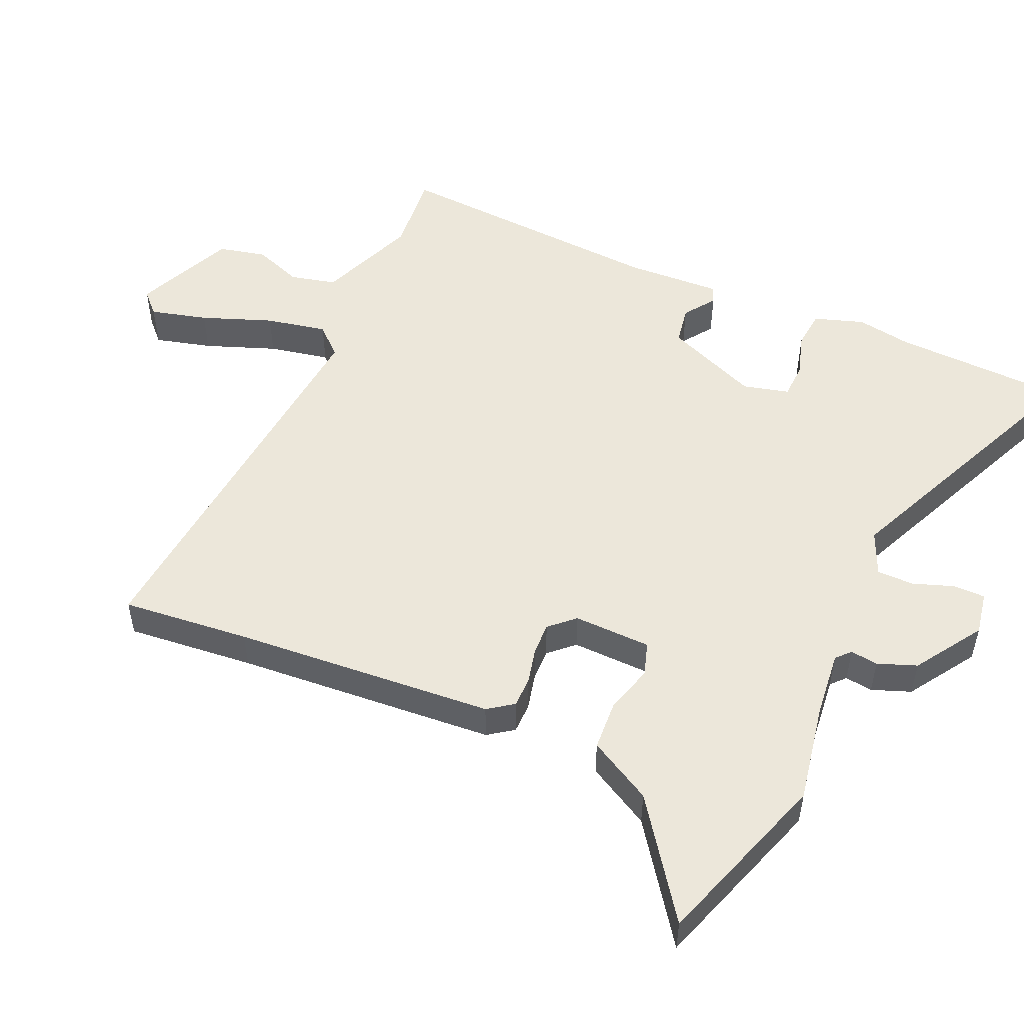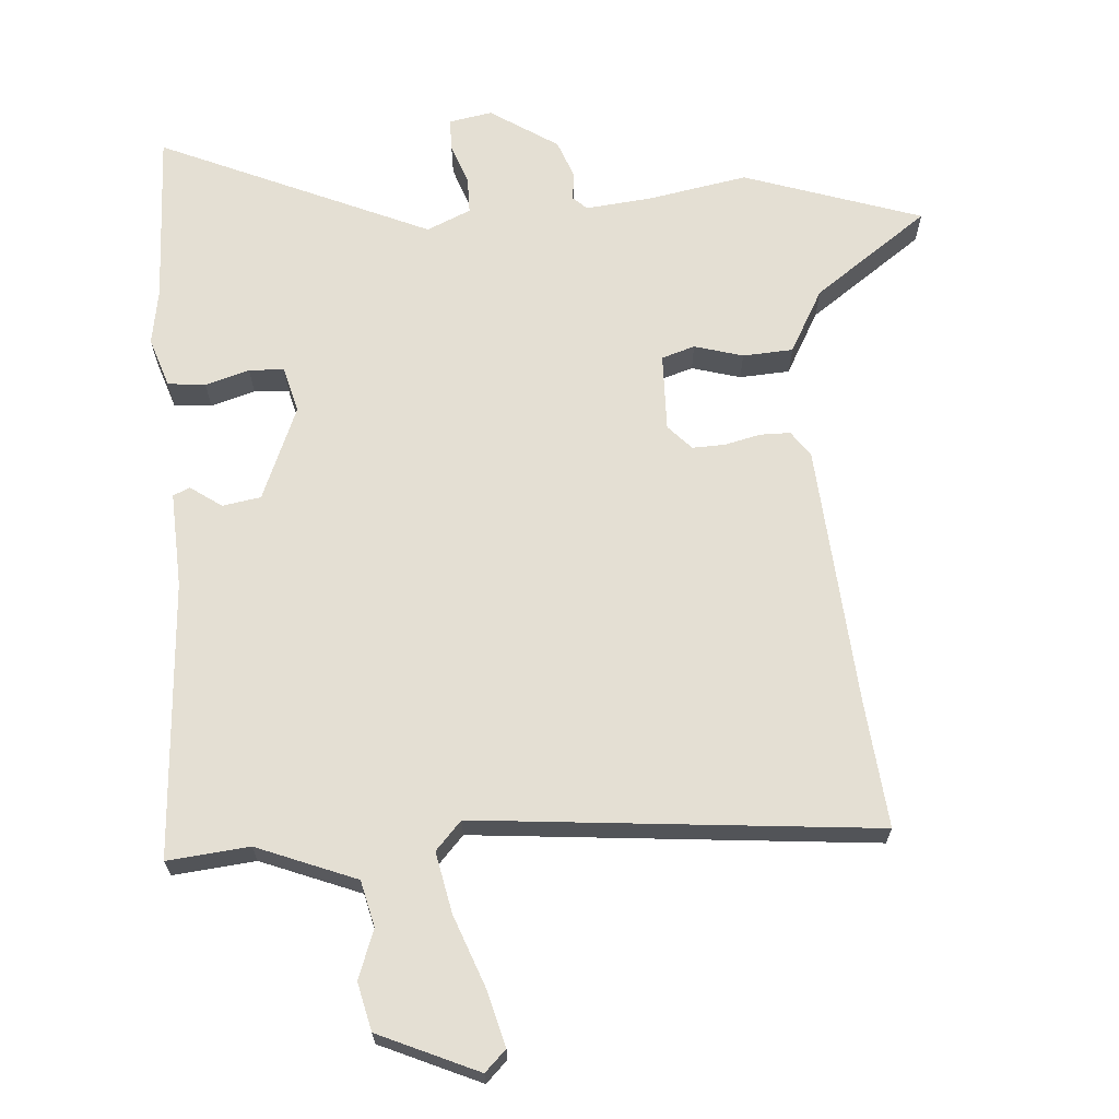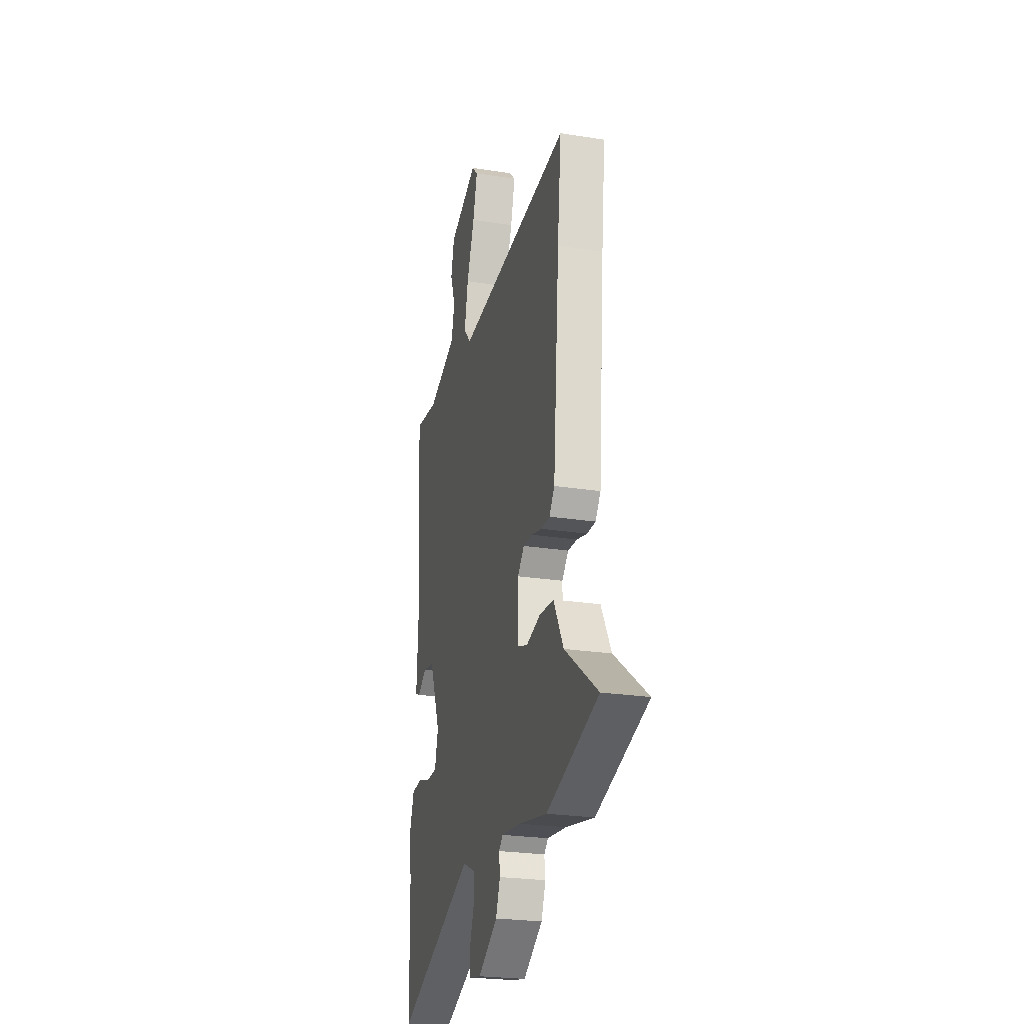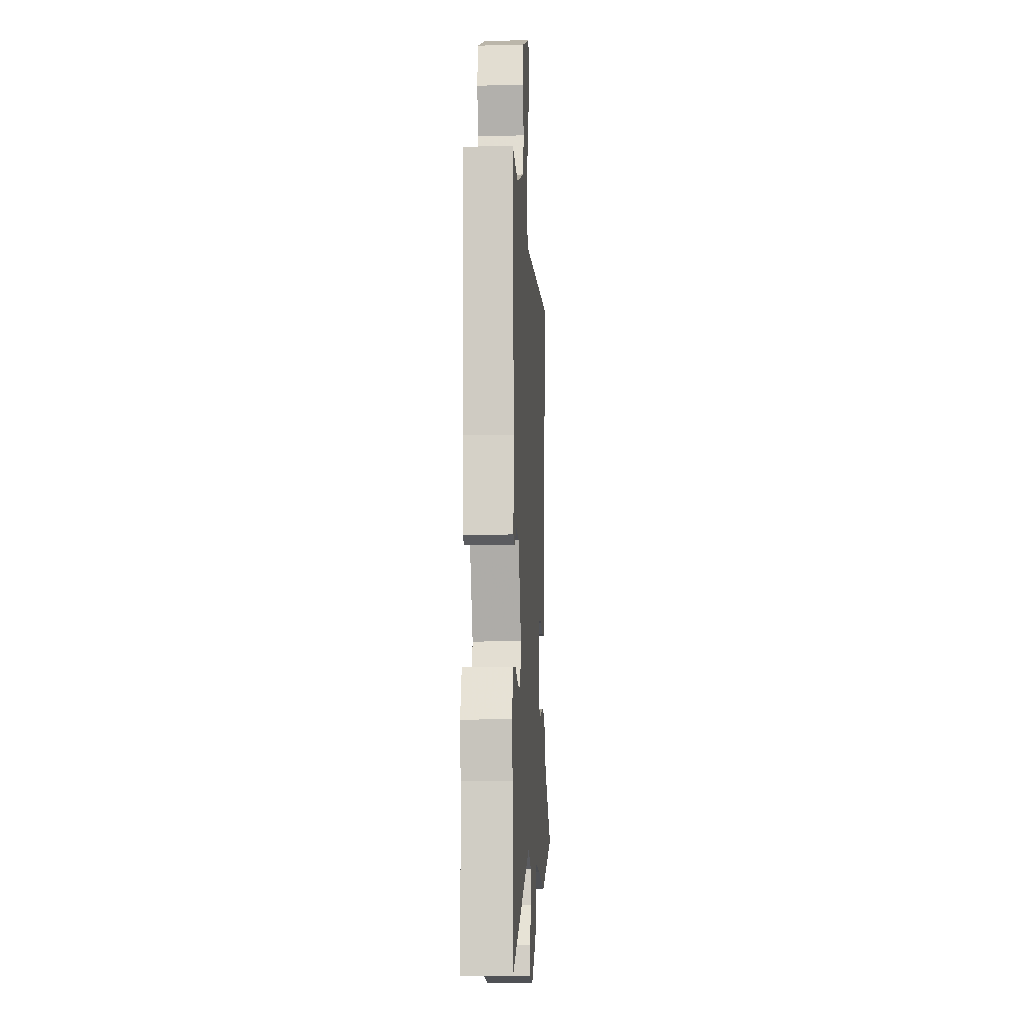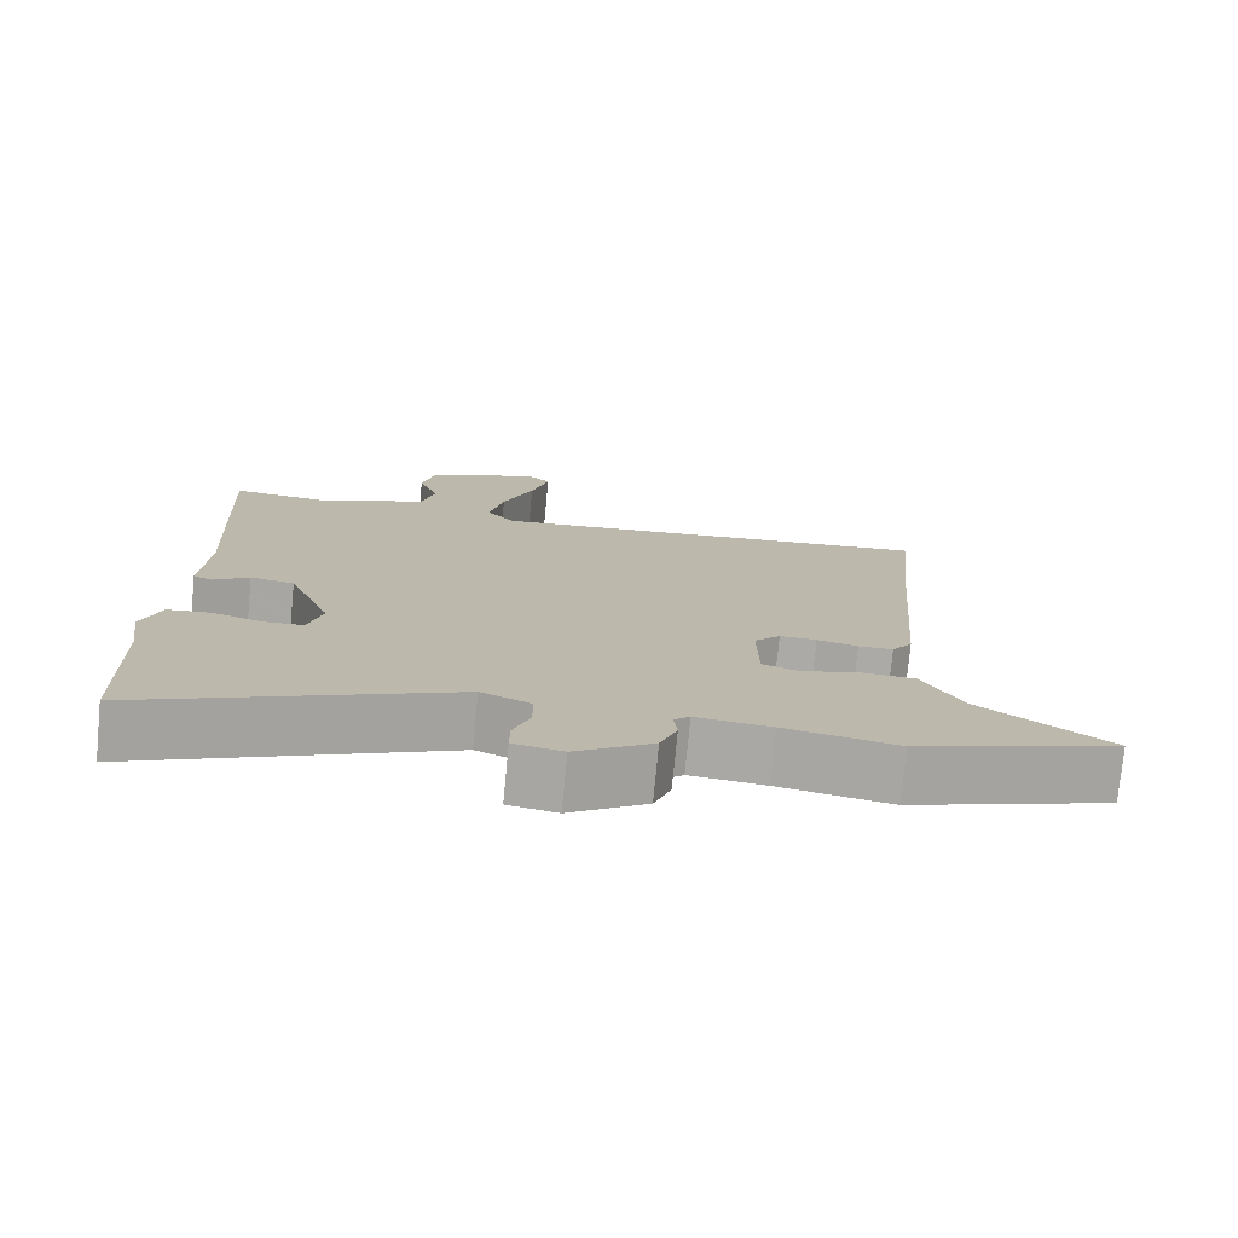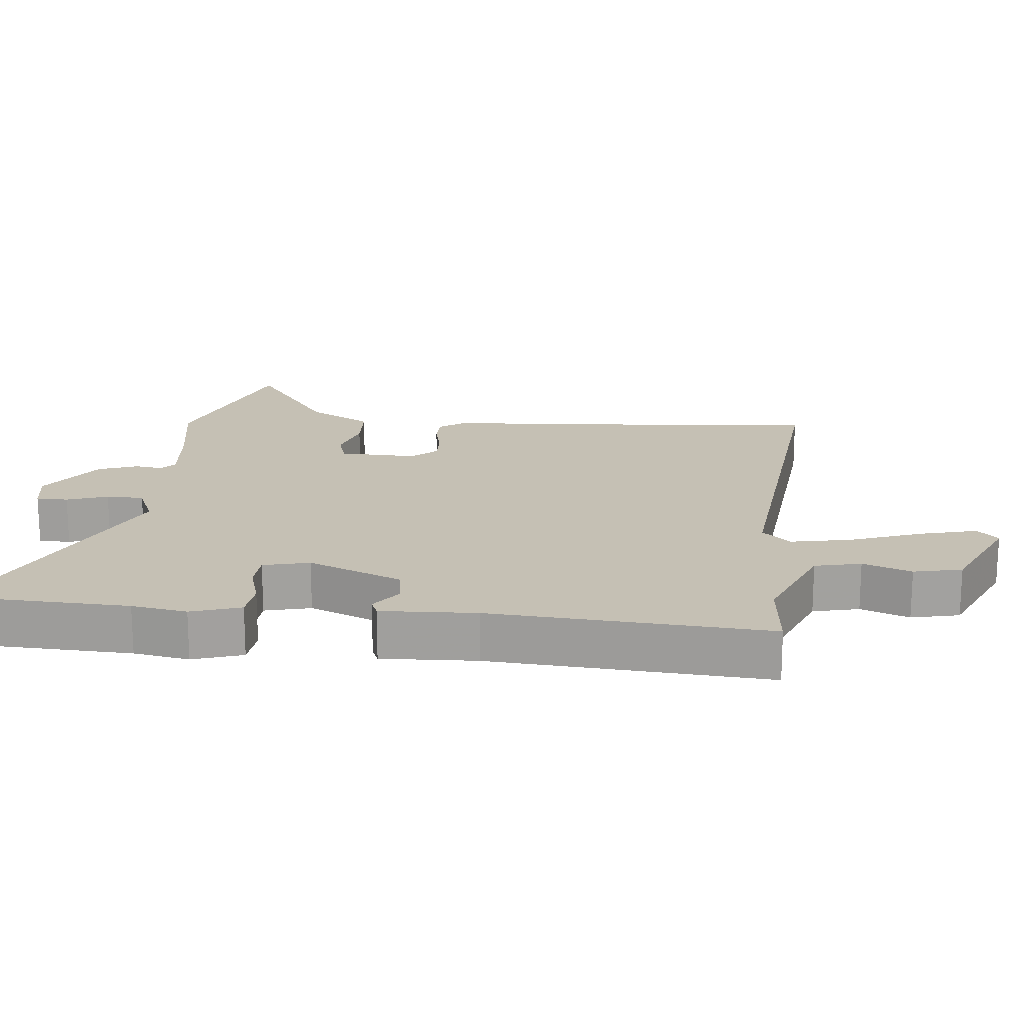
<metadata>
{"format":"obj","ext":"obj","renderer":"f3d","projection":"perspective","resolution":1024,"background":"white","views":[{"elev":51.7,"azim":114.4,"up":"+Y"},{"elev":66.8,"azim":-3.7,"up":"+Y"},{"elev":-24.4,"azim":75.4,"up":"+Z"},{"elev":-9.3,"azim":-86.6,"up":"+Z"},{"elev":-75.9,"azim":-5.5,"up":"+Z"},{"elev":18.2,"azim":-83.5,"up":"+Y"}]}
</metadata>
<code>
v -0.496 0.07 -0.646
v -0.503 0.07 -0.389
v -0.516 0.07 -0.307
v -0.491 0.07 -0.234
v -0.435 0.07 -0.229
v -0.37 0.07 -0.249
v -0.318 0.07 -0.247
v -0.3 0.07 -0.179
v -0.356 0.07 -0.04
v -0.413 0.07 -0.03
v -0.459 0.07 -0.062
v -0.484 0.07 -0.051
v -0.476 0.07 0.09
v -0.499 0.07 0.5
v -0.378 0.07 0.487
v -0.231 0.07 0.544
v -0.214 0.07 0.612
v -0.24 0.07 0.684
v -0.223 0.07 0.755
v -0.076 0.07 0.819
v -0.045 0.07 0.788
v -0.068 0.07 0.704
v -0.108 0.07 0.6
v -0.127 0.07 0.51
v -0.089 0.07 0.468
v 0.502 0.07 0.518
v 0.482 0.07 0.329
v 0.45 0.07 -0.057
v 0.423 0.07 -0.094
v 0.378 0.07 -0.094
v 0.325 0.07 -0.081
v 0.277 0.07 -0.079
v 0.243 0.07 -0.115
v 0.245 0.07 -0.23
v 0.294 0.07 -0.246
v 0.366 0.07 -0.226
v 0.44 0.07 -0.231
v 0.491 0.07 -0.325
v 0.66 0.07 -0.448
v 0.396 0.07 -0.534
v 0.249 0.07 -0.506
v 0.151 0.07 -0.495
v 0.13 0.07 -0.514
v 0.135 0.07 -0.555
v 0.113 0.07 -0.612
v 0.013 0.07 -0.676
v -0.051 0.07 -0.664
v -0.051 0.07 -0.617
v -0.029 0.07 -0.557
v -0.029 0.07 -0.502
v -0.094 0.07 -0.473
v -0.496 0 -0.646
v -0.503 0 -0.389
v -0.516 0 -0.307
v -0.491 0 -0.234
v -0.435 0 -0.229
v -0.37 0 -0.249
v -0.318 0 -0.247
v -0.3 0 -0.179
v -0.356 0 -0.04
v -0.413 0 -0.03
v -0.459 0 -0.062
v -0.484 0 -0.051
v -0.476 0 0.09
v -0.499 0 0.5
v -0.378 0 0.487
v -0.231 0 0.544
v -0.214 0 0.612
v -0.24 0 0.684
v -0.223 0 0.755
v -0.076 0 0.819
v -0.045 0 0.788
v -0.068 0 0.704
v -0.108 0 0.6
v -0.127 0 0.51
v -0.089 0 0.468
v 0.502 0 0.518
v 0.482 0 0.329
v 0.45 0 -0.057
v 0.423 0 -0.094
v 0.378 0 -0.094
v 0.325 0 -0.081
v 0.277 0 -0.079
v 0.243 0 -0.115
v 0.245 0 -0.23
v 0.294 0 -0.246
v 0.366 0 -0.226
v 0.44 0 -0.231
v 0.491 0 -0.325
v 0.66 0 -0.448
v 0.396 0 -0.534
v 0.249 0 -0.506
v 0.151 0 -0.495
v 0.13 0 -0.514
v 0.135 0 -0.555
v 0.113 0 -0.612
v 0.013 0 -0.676
v -0.051 0 -0.664
v -0.051 0 -0.617
v -0.029 0 -0.557
v -0.029 0 -0.502
v -0.094 0 -0.473
f 46 47 48 49
f 46 49 50
f 43 44 45 46
f 43 46 50
f 42 43 50 51
f 38 39 40 41
f 38 41 42
f 35 36 37 38
f 34 35 38 42
f 33 34 42 51
f 28 29 30 31
f 27 28 31 32
f 25 26 27 32
f 24 25 32 33
f 20 21 22 23
f 20 23 24
f 17 18 19 20
f 16 17 20 24
f 15 16 24 33
f 13 14 15 33
f 10 11 12 13
f 9 10 13 33
f 3 4 5 6
f 2 3 6 7
f 1 2 7
f 51 1 7
f 8 9 33 51
f 7 8 51
f 100 99 98 97
f 101 100 97
f 97 96 95 94
f 101 97 94
f 102 101 94 93
f 92 91 90 89
f 93 92 89
f 89 88 87 86
f 93 89 86 85
f 102 93 85 84
f 82 81 80 79
f 83 82 79 78
f 83 78 77 76
f 84 83 76 75
f 74 73 72 71
f 75 74 71
f 71 70 69 68
f 75 71 68 67
f 84 75 67 66
f 84 66 65 64
f 64 63 62 61
f 84 64 61 60
f 57 56 55 54
f 58 57 54 53
f 58 53 52
f 58 52 102
f 102 84 60 59
f 102 59 58
f 1 52 53 2
f 2 53 54 3
f 3 54 55 4
f 4 55 56 5
f 5 56 57 6
f 6 57 58 7
f 7 58 59 8
f 8 59 60 9
f 9 60 61 10
f 10 61 62 11
f 11 62 63 12
f 12 63 64 13
f 13 64 65 14
f 14 65 66 15
f 15 66 67 16
f 16 67 68 17
f 17 68 69 18
f 18 69 70 19
f 19 70 71 20
f 20 71 72 21
f 21 72 73 22
f 22 73 74 23
f 23 74 75 24
f 24 75 76 25
f 25 76 77 26
f 26 77 78 27
f 27 78 79 28
f 28 79 80 29
f 29 80 81 30
f 30 81 82 31
f 31 82 83 32
f 32 83 84 33
f 33 84 85 34
f 34 85 86 35
f 35 86 87 36
f 36 87 88 37
f 37 88 89 38
f 38 89 90 39
f 39 90 91 40
f 40 91 92 41
f 41 92 93 42
f 42 93 94 43
f 43 94 95 44
f 44 95 96 45
f 45 96 97 46
f 46 97 98 47
f 47 98 99 48
f 48 99 100 49
f 49 100 101 50
f 50 101 102 51
f 51 102 52 1

</code>
